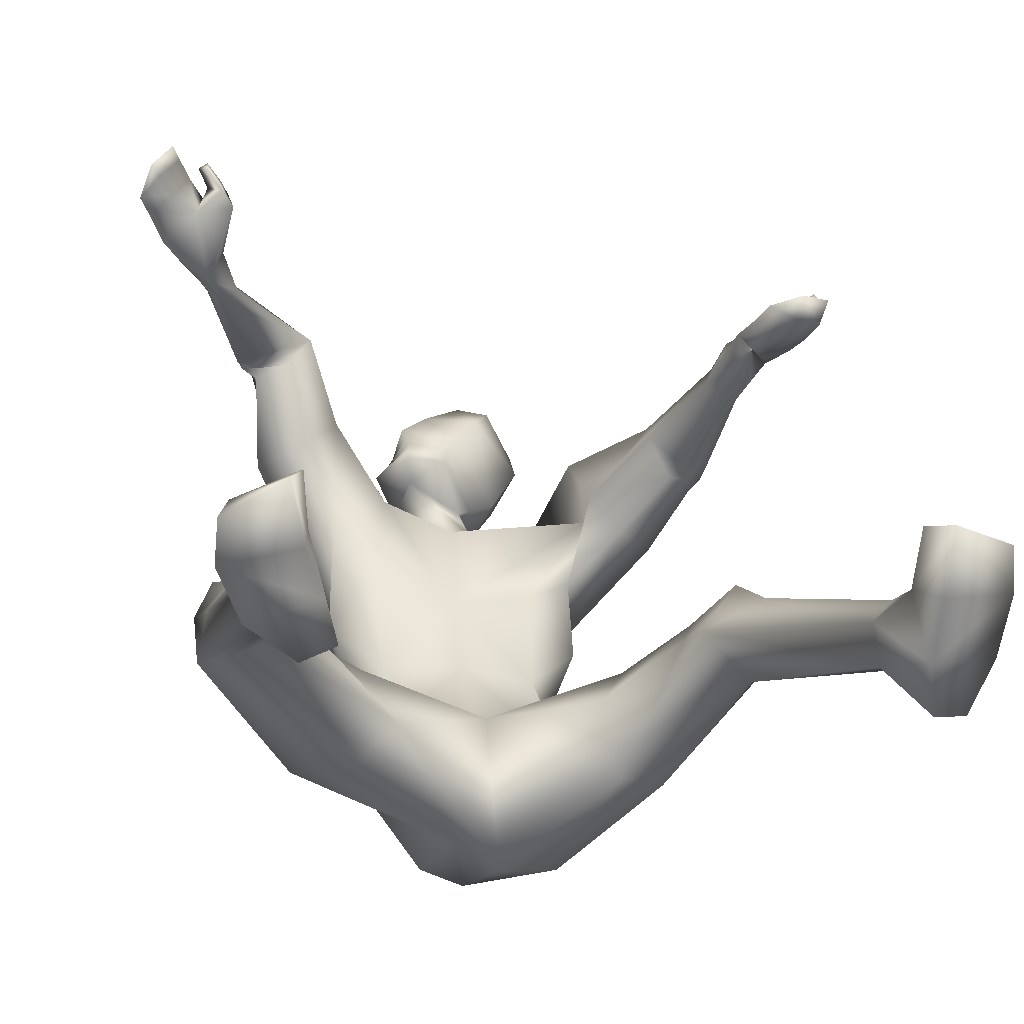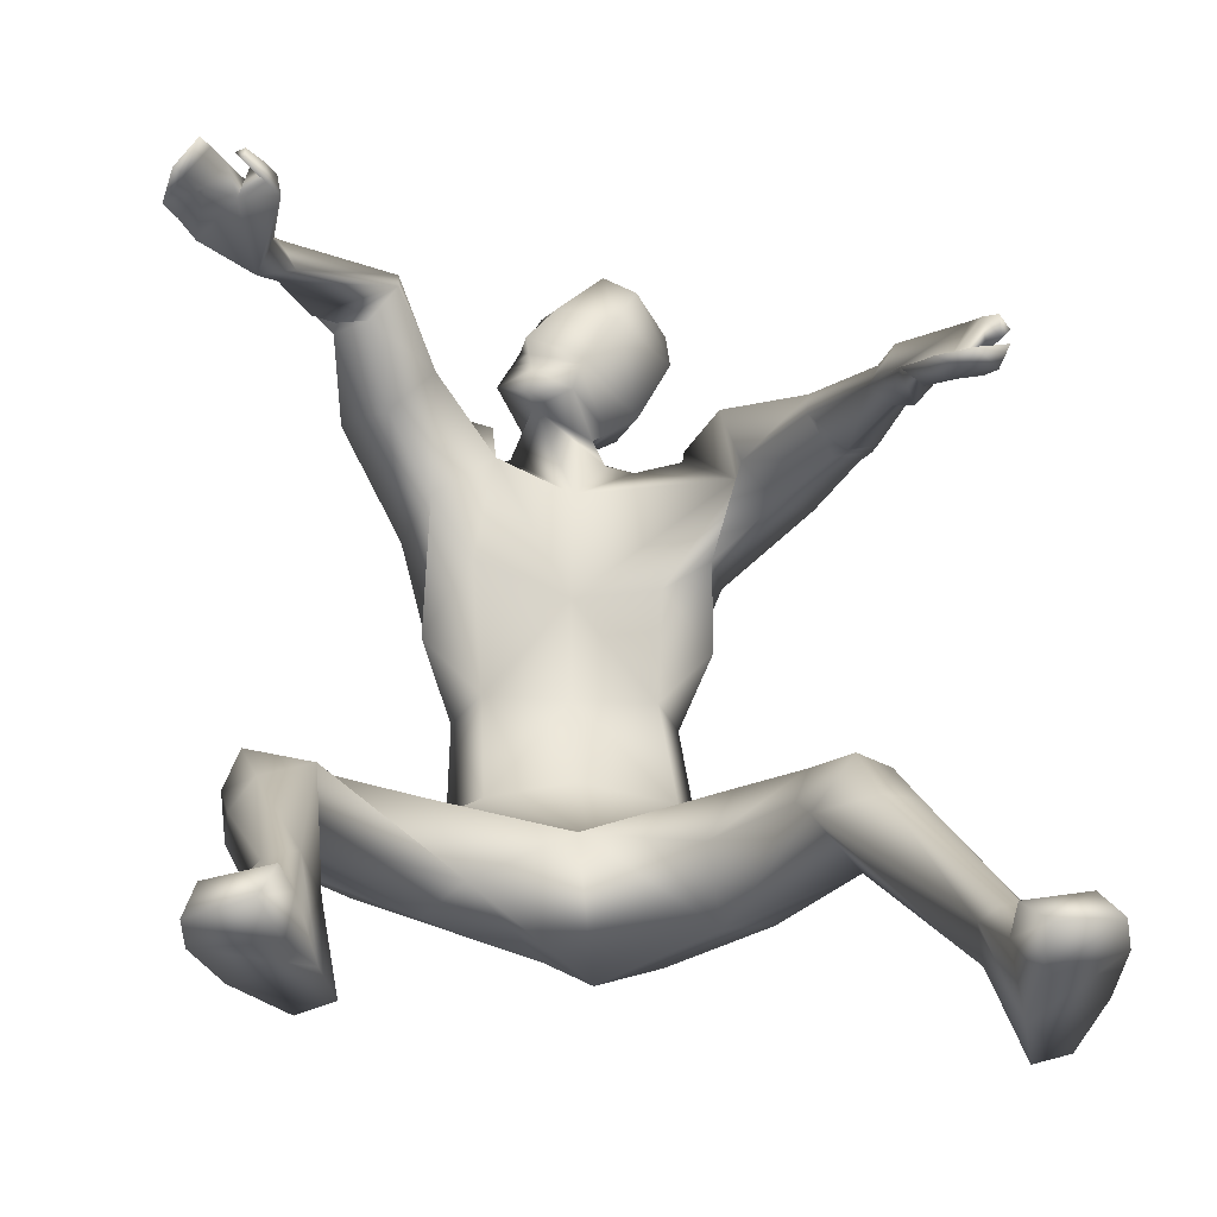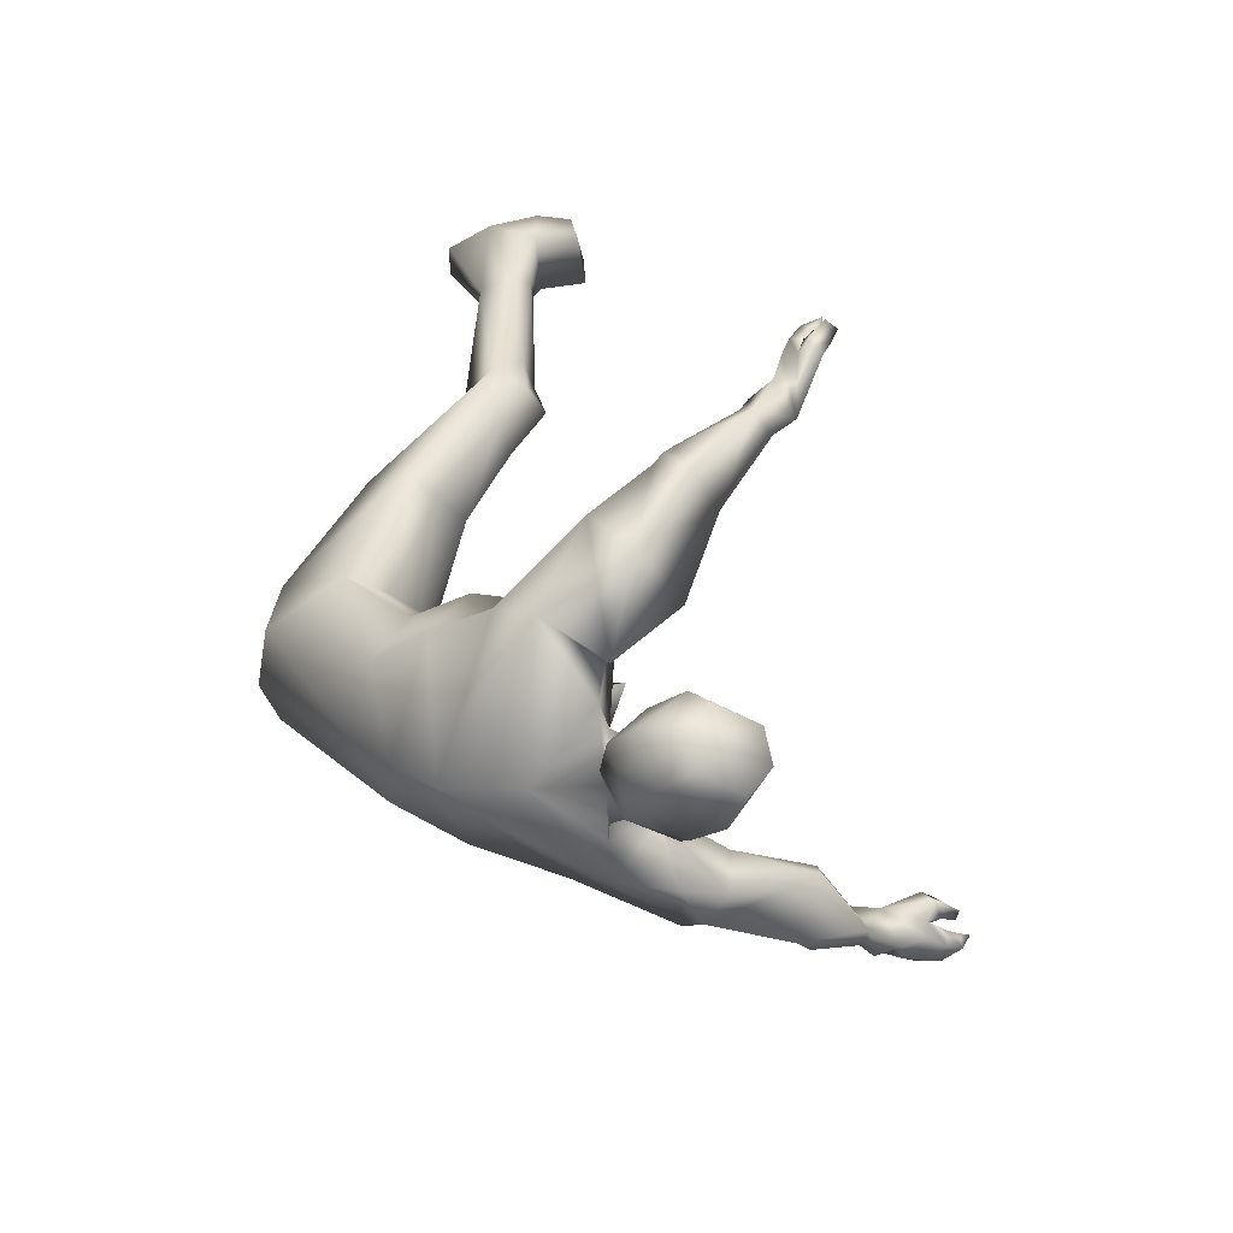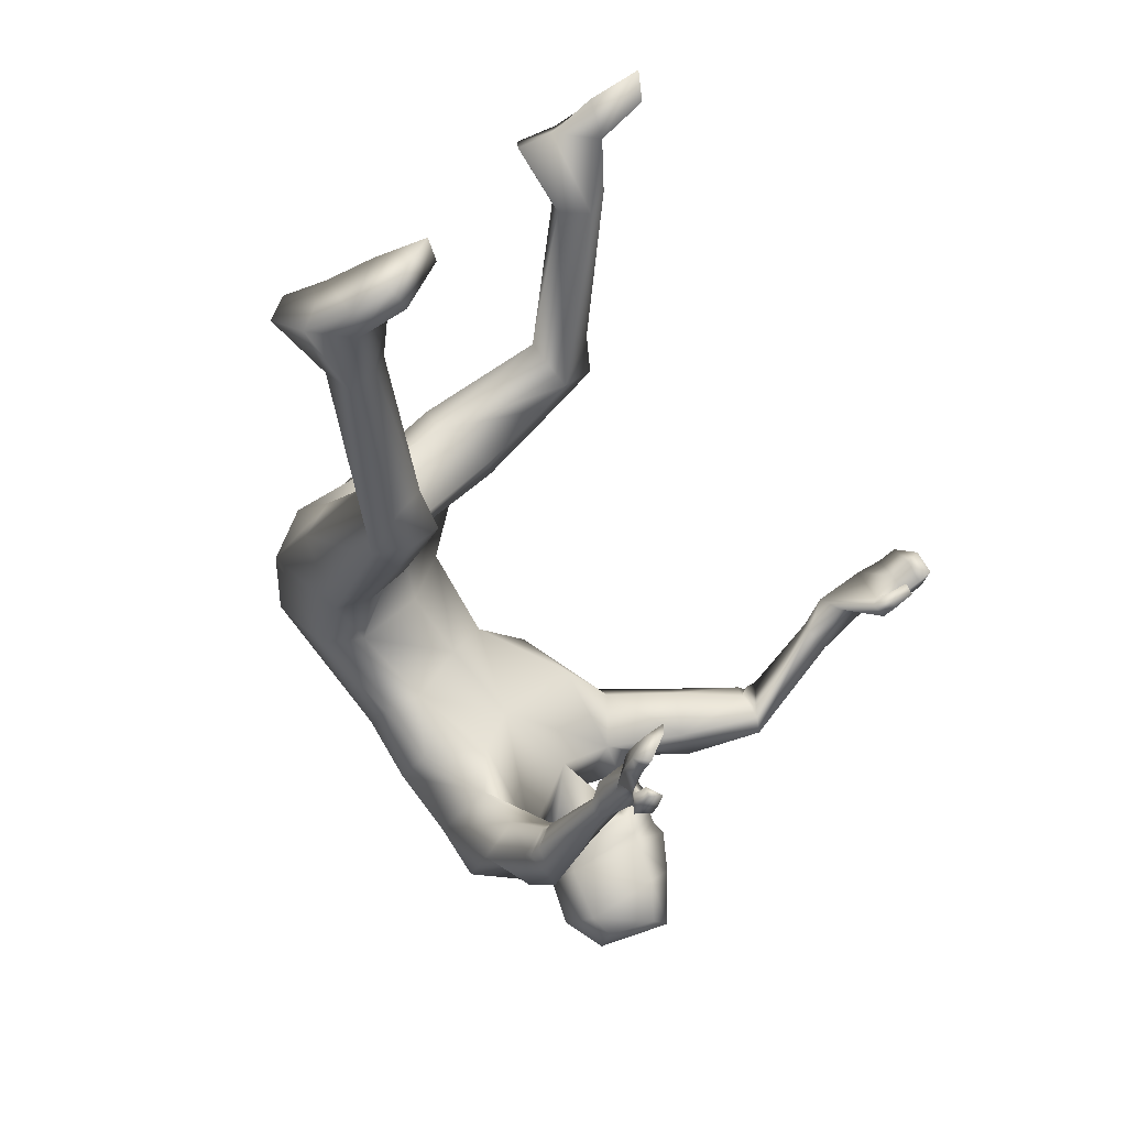
<metadata>
{"format":"obj","ext":"obj","renderer":"f3d","projection":"perspective","resolution":1024,"background":"white","views":[{"elev":-2.9,"azim":171.4,"up":"+Z"},{"elev":21.8,"azim":178.3,"up":"+Z"},{"elev":-72.4,"azim":-89.0,"up":"+Y"},{"elev":28.8,"azim":-69.9,"up":"+Y"}]}
</metadata>
<code>
o HumanMale
v -0.3233 -0.3882 0.2139
v 0.04862 -0.5525 0.6221
v 0.09889 -0.869 0.2787
v -0.2697 -0.69 0.457
v -0.2058 -0.6256 0.5761
v -0.165 -0.821 0.338
v -0.3756 -0.8962 0.9175
v 0.1011 -1.266 0.5686
v -0.4193 -1.087 0.7527
v -0.4507 -0.9913 1.141
v 0.03131 -0.973 1.104
v -0.3056 -1.278 1.095
v -0.1553 -1.238 1.075
v -0.3127 -1.32 1.114
v 0.03714 -0.3315 0.4619
v 0.07071 -0.3556 -0.09446
v -0.1326 -0.3773 -0.05641
v 0.0113 -0.06366 0.4256
v 0.08503 -1.335 0.8542
v -0.4528 -1.25 0.8851
v -0.06783 -1.217 1.106
v -0.6173 -1.108 1.195
v -0.6819 -0.9726 1.045
v -0.4015 -1.03 1.346
v -0.8109 -0.9293 1.376
v -0.6434 -0.8075 1.465
v -0.8004 -0.8279 1.252
v -0.5615 -0.8739 1.104
v -0.4595 -0.9144 1.225
v -0.6364 -0.7413 1.428
v -0.7158 -0.7538 1.292
v -0.8327 -0.8048 1.287
v -0.7435 -0.7465 1.311
v -0.8429 -0.7558 1.323
v -0.752 -0.7064 1.332
v -0.902 -0.5224 1.587
v -0.8913 -0.4808 1.543
v -0.849 -0.4715 1.543
v -0.7811 -0.4741 1.595
v -0.8092 -0.5054 1.648
v -0.9662 -0.3665 1.657
v -0.8479 -0.4402 1.731
v -0.899 -0.3669 1.575
v -0.8032 -0.3673 1.656
v -0.8409 -0.372 1.619
v -0.2545 -0.3719 0.3669
v -0.2045 -0.1127 -0.02685
v 0.000327 0.002812 -0.02054
v -0.5883 -0.04936 0.4126
v -0.4944 -0.03972 0.515
v -0.4953 0.1865 0.2573
v -0.3893 0.04382 0.609
v -0.3011 0.1946 0.5205
v -0.3446 0.2571 0.2851
v -0.6939 0.2444 0.7286
v -0.6936 0.5319 0.5846
v -0.5711 0.2515 0.7612
v -0.5272 0.3587 0.7114
v -0.781 0.3887 0.822
v -0.6785 0.4261 0.8846
v -0.5545 0.4962 0.742
v -0.8554 0.3747 0.7005
v -0.8406 0.5497 0.8041
v -0.7329 0.5916 0.8405
v -1.057 1.104 0.7469
v -1.012 1.175 0.8162
v -0.9956 1.127 0.6248
v -0.953 1.203 0.8227
v -0.9066 1.165 0.7608
v -0.9275 1.155 0.6332
v -1.206 1.368 0.6567
v -0.9877 1.46 0.6407
v -1.125 1.35 0.4965
v -1.016 1.396 0.4934
v -1.164 1.354 0.8337
v -0.9453 1.423 0.8479
v -1.136 1.468 0.9938
v -1.196 1.556 0.9676
v -1.226 1.468 0.8368
v -1 1.568 0.8193
v -0.94 1.561 1.017
v -1.002 1.665 1.015
v -0.03047 -1.227 1.183
v 0.148 -1.227 1.294
v -1.032 -0.288 1.743
v -0.9057 -0.2228 1.679
v -0.9829 -0.2707 1.749
v -1.066 -0.2988 1.85
v -1.108 -0.2903 1.796
v -1.076 -0.2591 1.765
v -1.108 -0.1989 1.82
v -1.1 -0.225 1.88
v -1.132 -0.2186 1.838
v -1.043 -0.3489 1.823
v -1.087 -0.3349 1.773
v -0.8351 -0.212 1.737
v -0.9589 -0.1456 1.721
v -0.9837 -0.1626 1.793
v -0.9974 -0.06886 1.776
v -1.004 -0.08672 1.828
v -1.017 -0.0336 1.849
v -0.8798 -0.1277 1.78
v -0.9068 -0.05981 1.816
v -1.025 -0.2651 1.691
v -1.06 -0.1764 1.722
v -1.066 -0.2022 1.774
v -1.089 -0.1055 1.762
v -1.094 -0.1322 1.811
v -1.114 -0.08343 1.84
v -0.07669 -1.268 1.192
v 0.02959 -1.172 1.369
v -0.2757 -1.476 1.342
v -0.1082 -1.358 1.531
v -0.2646 -1.549 1.409
v -0.1726 -1.505 1.566
v 0.06271 -1.373 1.094
v 0.04386 0.01062 0.4652
v 0.004664 -1.393 1.075
v 0.1652 -1.127 1.373
v -0.2019 -1.587 1.197
v 0.07131 -1.427 1.542
v -0.2177 -1.655 1.358
v -0.07213 -1.584 1.591
v 0.4222 -0.3171 0.2434
v 0.4029 -0.6487 0.5061
v 0.3115 -0.5898 0.6242
v 0.3368 -0.7885 0.3792
v 0.4533 -0.884 1.142
v 0.547 -0.9495 0.9672
v 0.262 -1.009 1.21
v 0.2716 -1.14 1.259
v 0.2963 -1.246 1.097
v 0.5007 -1.171 1.319
v 0.2198 -0.29 -0.03478
v 0.4797 -1.144 1.106
v 0.2192 -1.294 1.103
v 0.6543 -1.088 1.395
v 0.7148 -0.9657 1.327
v 0.5239 -1.147 1.479
v 0.7421 -1.053 1.695
v 0.5371 -0.9791 1.782
v 0.7254 -0.9001 1.631
v 0.5732 -0.8898 1.399
v 0.4353 -0.9953 1.484
v 0.5353 -0.9054 1.771
v 0.6222 -0.8712 1.68
v 0.7752 -0.9362 1.673
v 0.7174 -0.8865 1.668
v 0.8022 -0.9761 1.744
v 0.7887 -0.9019 1.687
v 0.8574 -0.7099 1.966
v 0.9129 -0.7061 1.93
v 0.9037 -0.6735 1.905
v 0.8609 -0.6174 1.873
v 0.8083 -0.6149 1.906
v 0.9785 -0.5833 2.084
v 0.8613 -0.517 2.018
v 0.9874 -0.6318 1.987
v 0.9118 -0.5159 1.92
v 0.9526 -0.5801 1.948
v 0.3043 -0.2752 0.4429
v 0.1434 0.02596 0.06845
v 0.6734 0.06788 0.299
v 0.6483 -0.002045 0.4169
v 0.4779 0.2869 0.3458
v 0.5983 -0.01192 0.5726
v 0.4551 0.1123 0.6215
v 0.3508 0.2819 0.4549
v 0.8894 0.2286 0.657
v 0.7627 0.5211 0.6992
v 0.8039 0.1719 0.7325
v 0.7232 0.2614 0.7683
v 0.9887 0.3866 0.7793
v 0.9334 0.3575 0.8883
v 0.7359 0.3715 0.8505
v 0.9812 0.431 0.6425
v 0.9584 0.5611 0.7979
v 0.883 0.5361 0.8895
v 0.8645 1.143 0.8627
v 0.8259 1.194 0.9696
v 0.744 1.146 0.792
v 0.7697 1.21 0.9978
v 0.7352 1.125 0.958
v 0.6876 1.134 0.838
v 0.9031 1.406 0.748
v 0.6807 1.454 0.8149
v 0.7486 1.377 0.645
v 0.642 1.392 0.6906
v 0.9388 1.396 0.9255
v 0.7285 1.438 1.004
v 0.9457 1.524 1.076
v 0.9802 1.614 1.025
v 0.982 1.515 0.899
v 0.7486 1.583 0.9478
v 0.7543 1.594 1.154
v 0.7957 1.704 1.124
v 0.1746 -1.37 1.147
v 0.9179 -0.5047 2.18
v 1.049 -0.5191 2.092
v 0.9538 -0.4863 2.146
v 0.8687 -0.4118 2.21
v 0.8693 -0.4691 2.248
v 0.9164 -0.4914 2.231
v 0.9493 -0.4339 2.288
v 0.9206 -0.3762 2.274
v 0.9195 -0.4204 2.303
v 0.8317 -0.4508 2.164
v 0.8437 -0.5033 2.207
v 1.066 -0.4434 2.041
v 1.082 -0.473 2.176
v 1.034 -0.4144 2.197
v 1.115 -0.4054 2.247
v 1.079 -0.3632 2.247
v 1.108 -0.3257 2.276
v 1.108 -0.3971 2.116
v 1.143 -0.3492 2.17
v 0.9619 -0.5481 2.179
v 1.016 -0.499 2.256
v 0.9738 -0.4585 2.253
v 1.052 -0.4455 2.313
v 1.011 -0.4085 2.31
v 1.036 -0.3668 2.349
v 0.1449 -1.435 1.147
v 0.2579 -1.348 1.317
v -0.06045 -1.695 1.27
v 0.1207 -1.591 1.455
v -0.1077 -1.708 1.357
v -0.01153 -1.668 1.512
v -0.03079 -1.27 1.454
v 0.1676 -1.308 1.49
v -0.1733 -1.343 1.22
v -0.1083 -1.462 1.099
v 0.1861 -1.49 1.382
v 0.03496 -1.554 1.151
v 0.1529 -1.193 1.422
v 0.007913 -1.225 1.415
v 0.2195 -1.437 1.346
v -0.01144 -1.248 1.434
v 0.2024 -1.464 1.364
v 0.1604 -1.264 1.449
v 0.1554 -1.221 1.436
v -0.001763 -1.236 1.425
v 0.2106 -1.452 1.355
v -0.3059 -0.9534 0.5344
v 0.102 -1.076 0.4104
v 0.04559 -0.7922 0.843
v -0.3769 -0.7845 0.6684
v -0.2244 -0.7941 0.8681
v 0.4649 -0.8472 0.6364
v 0.4857 -0.7104 0.757
v 0.3318 -0.7225 1.001
f 1 6 4
f 46 4 5
f 17 3 6
f 46 2 15
f 248 7 10
f 244 7 247
f 246 10 11
f 244 8 9
f 10 13 11
f 12 10 14
f 15 18 46
f 8 20 9
f 20 13 12
f 12 14 20
f 13 116 21
f 11 13 21
f 14 23 20
f 14 24 22
f 22 26 25
f 22 27 23
f 7 28 29
f 29 31 30
f 29 10 7
f 29 26 24
f 9 23 28
f 27 28 23
f 30 31 33
f 31 32 33
f 27 25 32
f 32 25 34
f 33 34 35
f 30 33 35
f 35 39 30
f 35 37 38
f 34 36 37
f 26 36 25
f 26 39 40
f 39 42 40
f 36 42 41
f 36 43 37
f 38 43 45
f 39 45 44
f 17 1 47
f 47 16 17
f 18 50 46
f 117 52 18
f 46 49 1
f 47 54 48
f 117 54 53
f 47 49 51
f 54 56 61
f 54 58 53
f 51 62 56
f 52 55 50
f 53 57 52
f 49 55 62
f 55 60 59
f 58 60 57
f 62 55 59
f 59 64 63
f 60 61 64
f 62 59 63
f 64 66 63
f 64 69 68
f 63 65 62
f 56 70 61
f 61 70 69
f 62 67 56
f 67 74 70
f 70 72 69
f 67 71 73
f 66 76 75
f 76 77 75
f 77 82 78
f 78 80 79
f 79 72 71
f 75 65 66
f 71 75 79
f 75 77 78
f 79 75 78
f 73 72 74
f 69 76 68
f 80 82 76
f 21 116 83
f 11 21 84
f 83 84 21
f 76 72 80
f 76 82 81
f 42 85 104
f 42 95 85
f 87 88 94
f 94 42 44
f 87 90 88
f 88 93 89
f 91 88 90
f 89 91 90
f 91 93 92
f 88 95 94
f 95 90 85
f 94 44 87
f 41 96 43
f 96 98 87
f 96 97 102
f 99 102 97
f 103 98 102
f 103 101 100
f 99 101 103
f 87 106 85
f 85 105 104
f 104 97 86
f 105 99 97
f 106 107 105
f 98 108 106
f 108 109 107
f 100 109 108
f 107 101 99
f 104 41 42
f 96 41 86
f 43 96 45
f 87 44 96
f 96 44 45
f 116 110 83
f 84 111 119
f 83 111 84
f 229 121 230
f 231 113 229
f 231 120 112
f 113 123 121
f 112 122 114
f 112 115 113
f 115 114 122
f 123 115 122
f 124 127 134
f 161 125 124
f 134 3 16
f 2 161 15
f 251 128 250
f 128 249 250
f 246 130 251
f 249 8 245
f 132 130 11
f 131 133 130
f 15 161 18
f 135 8 129
f 135 132 19
f 131 135 133
f 132 116 19
f 11 136 132
f 138 133 135
f 133 139 130
f 137 141 139
f 142 137 138
f 128 143 129
f 144 146 143
f 130 144 128
f 141 144 139
f 129 138 135
f 142 143 146
f 145 148 146
f 146 147 142
f 142 147 140
f 147 149 140
f 148 149 147
f 145 150 148
f 154 150 145
f 150 152 149
f 149 151 140
f 151 141 140
f 155 145 141
f 155 159 154
f 151 157 155
f 158 151 152
f 160 152 153
f 154 160 153
f 134 162 124
f 16 162 134
f 164 18 161
f 166 117 18
f 163 161 124
f 168 162 48
f 117 168 48
f 162 163 124
f 168 170 165
f 172 168 167
f 165 176 163
f 169 166 164
f 171 167 166
f 163 169 164
f 169 174 171
f 174 172 171
f 176 173 169
f 173 178 174
f 174 178 175
f 176 177 173
f 180 178 177
f 178 183 175
f 179 177 176
f 184 170 175
f 175 183 184
f 181 176 170
f 188 181 184
f 186 184 183
f 181 185 179
f 180 190 182
f 191 190 189
f 191 196 195
f 192 194 196
f 193 186 194
f 179 189 180
f 185 193 189
f 189 192 191
f 193 192 189
f 186 187 188
f 190 183 182
f 194 190 196
f 136 197 116
f 11 84 136
f 197 136 84
f 190 194 186
f 190 195 196
f 157 217 198
f 157 198 208
f 200 207 201
f 157 207 159
f 203 200 201
f 201 206 205
f 201 204 203
f 202 204 206
f 204 205 206
f 208 201 207
f 208 203 202
f 207 200 159
f 156 158 209
f 209 211 215
f 209 210 199
f 215 212 210
f 211 216 215
f 216 213 214
f 212 216 214
f 200 219 211
f 218 198 217
f 210 217 199
f 218 212 220
f 219 220 221
f 211 221 213
f 221 220 222
f 213 222 214
f 220 214 222
f 217 156 199
f 209 199 156
f 158 160 209
f 200 209 159
f 209 160 159
f 223 116 197
f 84 119 224
f 224 197 84
f 121 233 230
f 226 234 233
f 234 120 232
f 123 226 121
f 225 122 120
f 228 225 226
f 228 122 227
f 123 122 228
f 239 233 234
f 240 233 239
f 238 231 229
f 238 230 240
f 111 235 119
f 110 236 111
f 118 231 110
f 235 224 119
f 237 223 224
f 234 118 223
f 242 240 241
f 242 231 238
f 240 243 241
f 243 239 234
f 237 243 234
f 241 237 235
f 236 231 242
f 236 241 235
f 127 245 3
f 246 126 2
f 125 249 127
f 126 250 125
f 6 245 244
f 5 246 2
f 4 244 247
f 5 247 248
f 1 17 6
f 46 1 4
f 17 16 3
f 46 5 2
f 248 247 7
f 244 9 7
f 246 248 10
f 244 245 8
f 10 12 13
f 8 19 20
f 20 19 13
f 13 19 116
f 14 22 23
f 14 10 24
f 22 24 26
f 22 25 27
f 7 9 28
f 29 28 31
f 29 24 10
f 29 30 26
f 9 20 23
f 27 31 28
f 31 27 32
f 33 32 34
f 35 38 39
f 35 34 37
f 34 25 36
f 26 40 36
f 26 30 39
f 39 44 42
f 36 40 42
f 36 41 43
f 38 37 43
f 39 38 45
f 47 48 16
f 18 52 50
f 117 53 52
f 46 50 49
f 47 51 54
f 117 48 54
f 47 1 49
f 54 51 56
f 54 61 58
f 51 49 62
f 52 57 55
f 53 58 57
f 49 50 55
f 55 57 60
f 58 61 60
f 59 60 64
f 64 68 66
f 64 61 69
f 63 66 65
f 56 67 70
f 62 65 67
f 67 73 74
f 70 74 72
f 67 65 71
f 66 68 76
f 76 81 77
f 77 81 82
f 78 82 80
f 79 80 72
f 75 71 65
f 73 71 72
f 69 72 76
f 94 95 42
f 87 85 90
f 88 92 93
f 91 92 88
f 89 93 91
f 88 89 95
f 95 89 90
f 96 102 98
f 96 86 97
f 99 103 102
f 103 100 98
f 87 98 106
f 85 106 105
f 104 105 97
f 105 107 99
f 106 108 107
f 98 100 108
f 100 101 109
f 107 109 101
f 104 86 41
f 116 118 110
f 83 110 111
f 229 113 121
f 231 112 113
f 231 232 120
f 113 115 123
f 112 120 122
f 112 114 115
f 124 125 127
f 161 126 125
f 134 127 3
f 2 126 161
f 251 130 128
f 128 129 249
f 246 11 130
f 249 129 8
f 132 131 130
f 135 19 8
f 135 131 132
f 132 136 116
f 138 137 133
f 133 137 139
f 137 140 141
f 142 140 137
f 128 144 143
f 144 145 146
f 130 139 144
f 141 145 144
f 129 143 138
f 142 138 143
f 146 148 147
f 148 150 149
f 154 153 150
f 150 153 152
f 149 152 151
f 151 155 141
f 155 154 145
f 155 157 159
f 151 156 157
f 158 156 151
f 160 158 152
f 154 159 160
f 16 48 162
f 164 166 18
f 166 167 117
f 163 164 161
f 168 165 162
f 117 167 168
f 162 165 163
f 168 175 170
f 172 175 168
f 165 170 176
f 169 171 166
f 171 172 167
f 163 176 169
f 169 173 174
f 174 175 172
f 173 177 178
f 180 182 178
f 178 182 183
f 179 180 177
f 184 181 170
f 181 179 176
f 188 187 181
f 186 188 184
f 181 187 185
f 180 189 190
f 191 195 190
f 191 192 196
f 192 193 194
f 193 185 186
f 179 185 189
f 186 185 187
f 190 186 183
f 157 208 207
f 203 198 200
f 201 202 206
f 201 205 204
f 202 203 204
f 208 202 201
f 208 198 203
f 209 200 211
f 209 215 210
f 215 216 212
f 211 213 216
f 200 198 219
f 218 219 198
f 210 218 217
f 218 210 212
f 219 218 220
f 211 219 221
f 213 221 222
f 220 212 214
f 217 157 156
f 223 118 116
f 224 223 197
f 121 226 233
f 226 225 234
f 234 225 120
f 123 228 226
f 225 227 122
f 228 227 225
f 240 230 233
f 238 229 230
f 111 236 235
f 110 231 236
f 118 232 231
f 235 237 224
f 237 234 223
f 234 232 118
f 242 238 240
f 240 239 243
f 241 243 237
f 236 242 241
f 127 249 245
f 246 251 126
f 125 250 249
f 126 251 250
f 6 3 245
f 5 248 246
f 4 6 244
f 5 4 247
o Gunroot
v 0.9799 -0.5117 2.089
v 1.033 -0.4646 2.166
v 1.005 -0.4769 2.122
f 253 252 254

</code>
